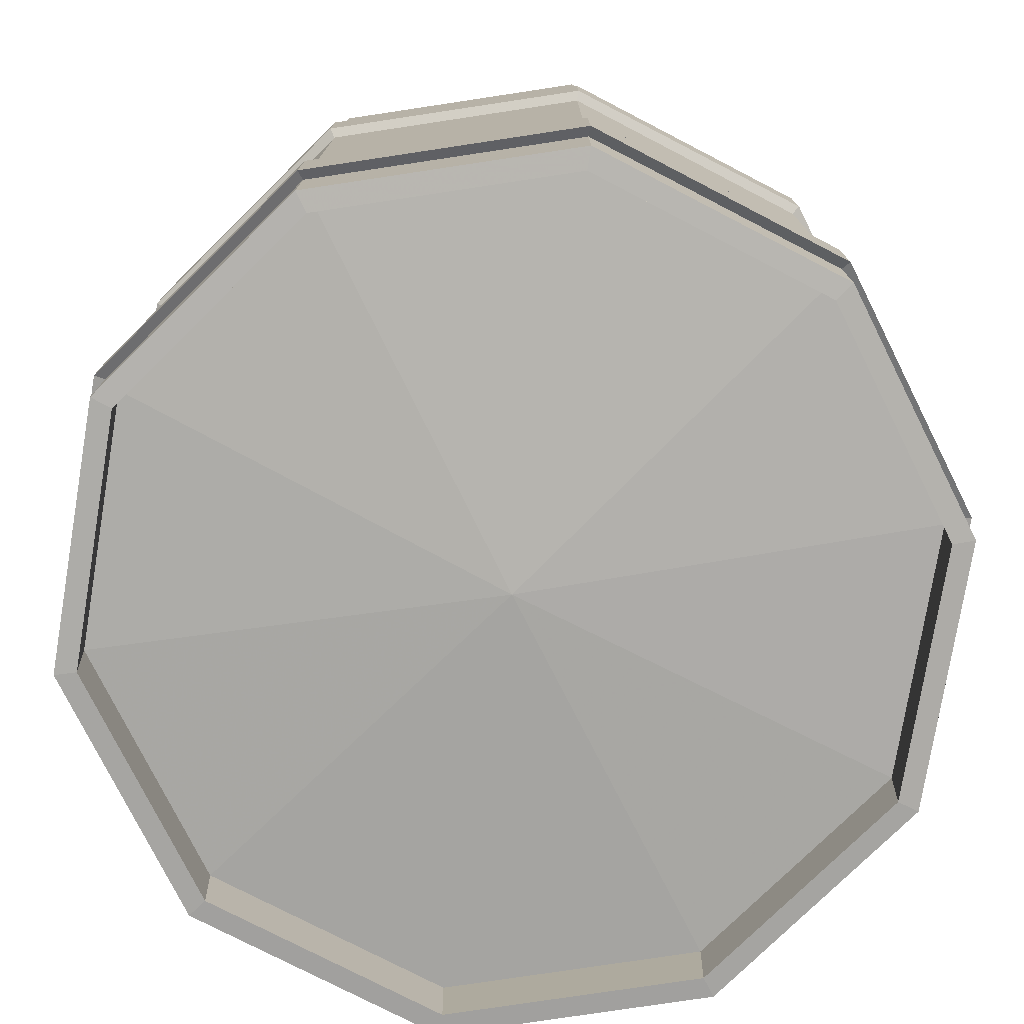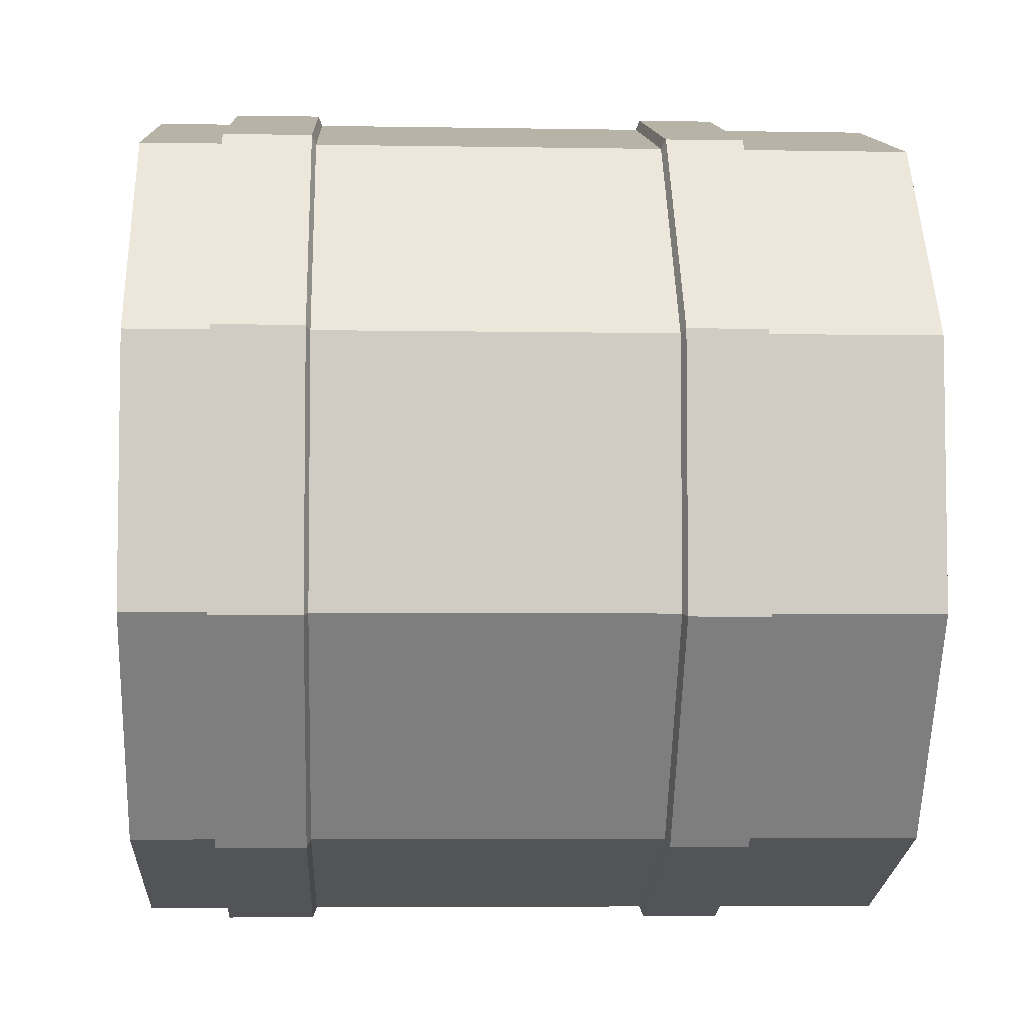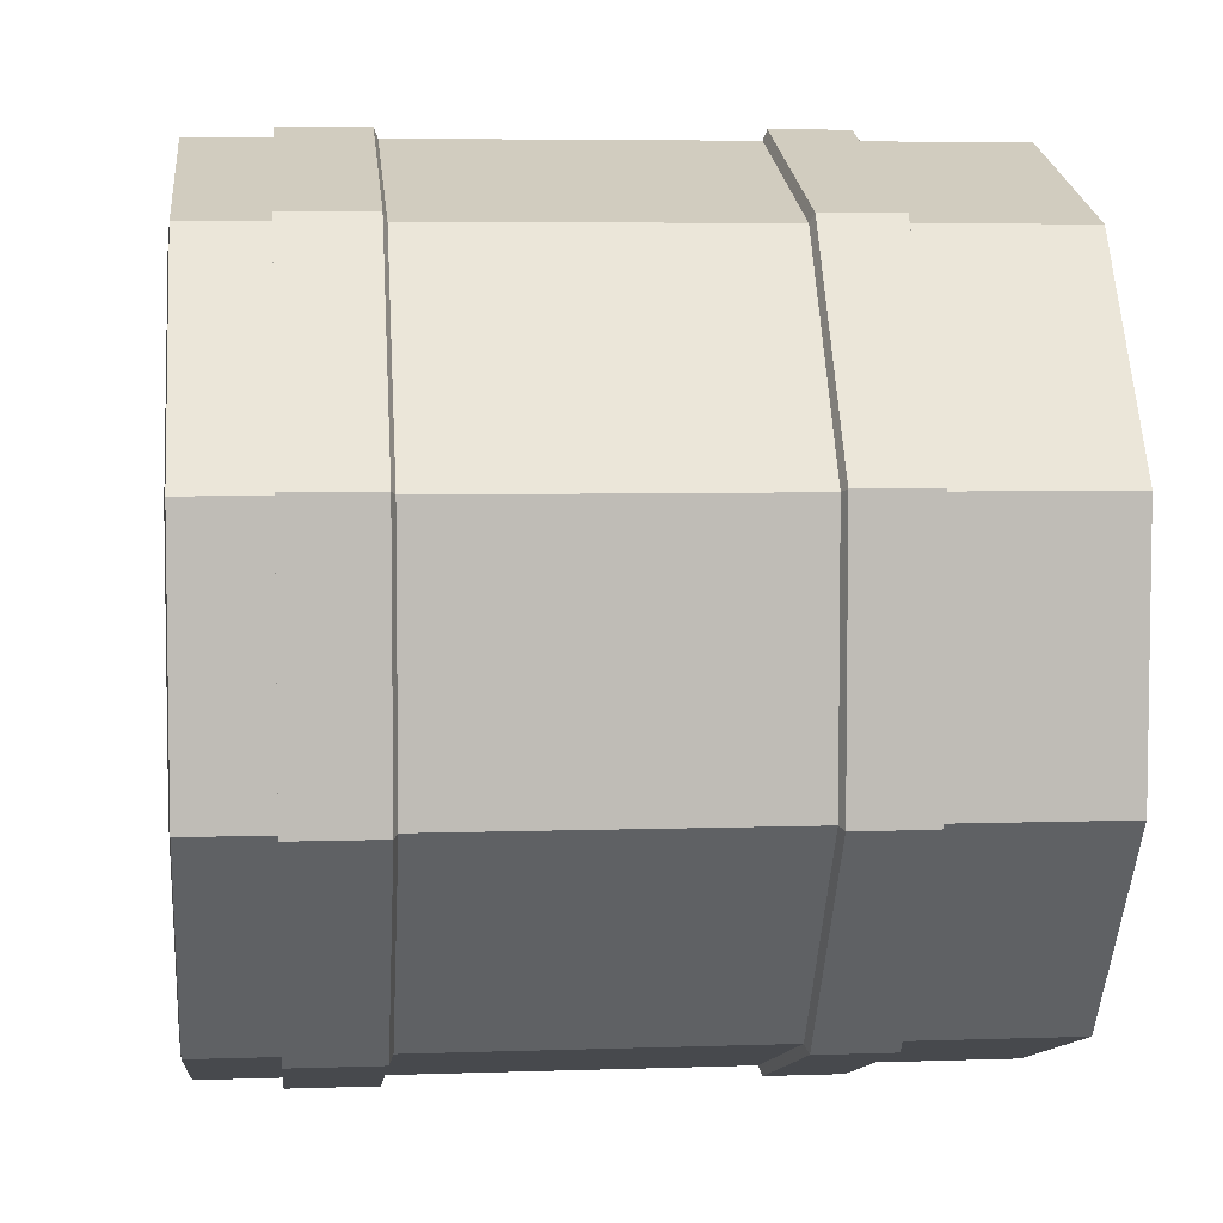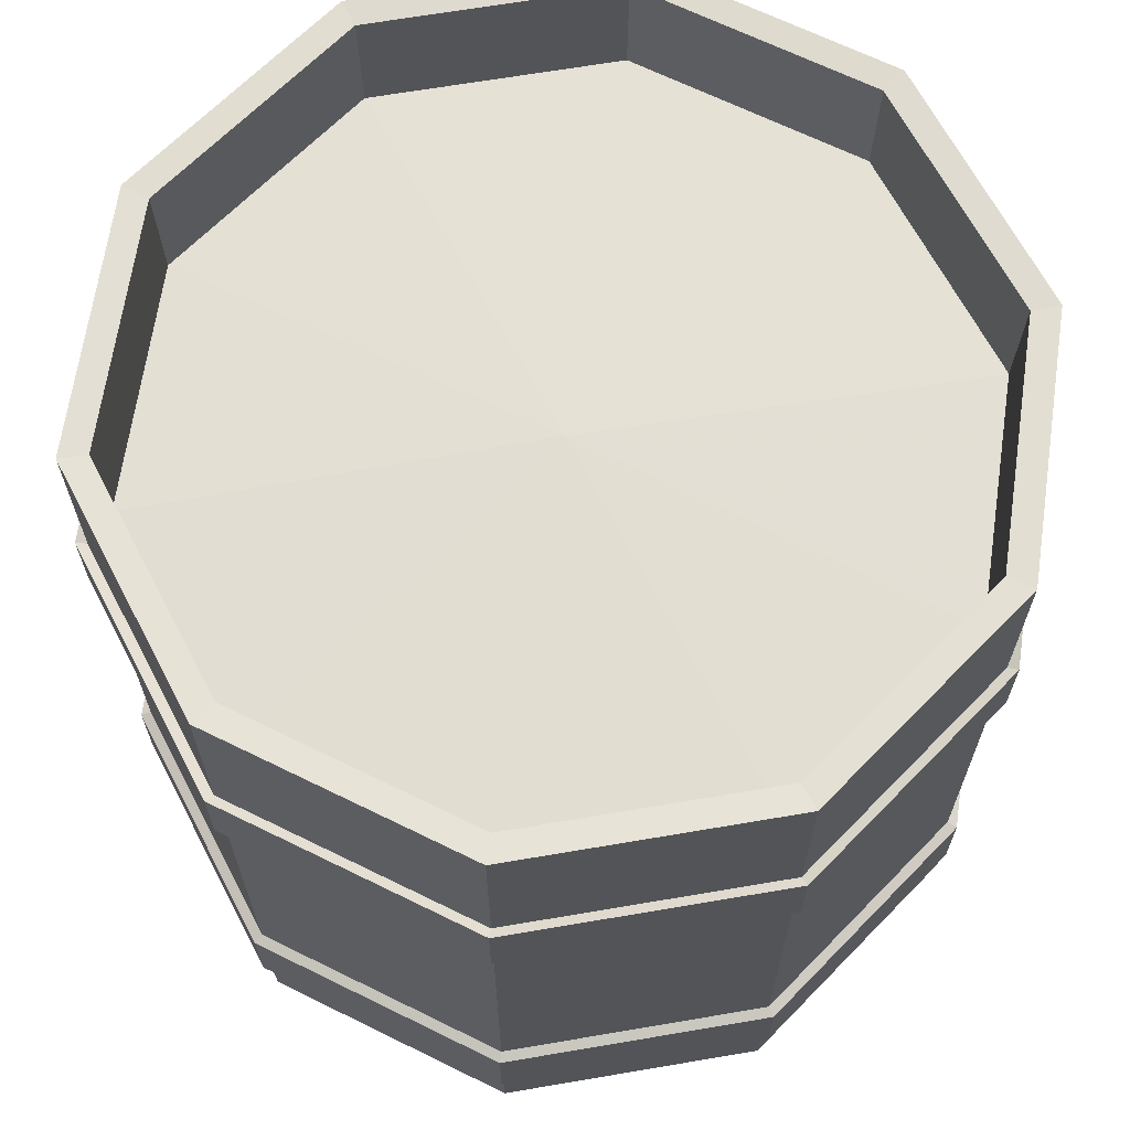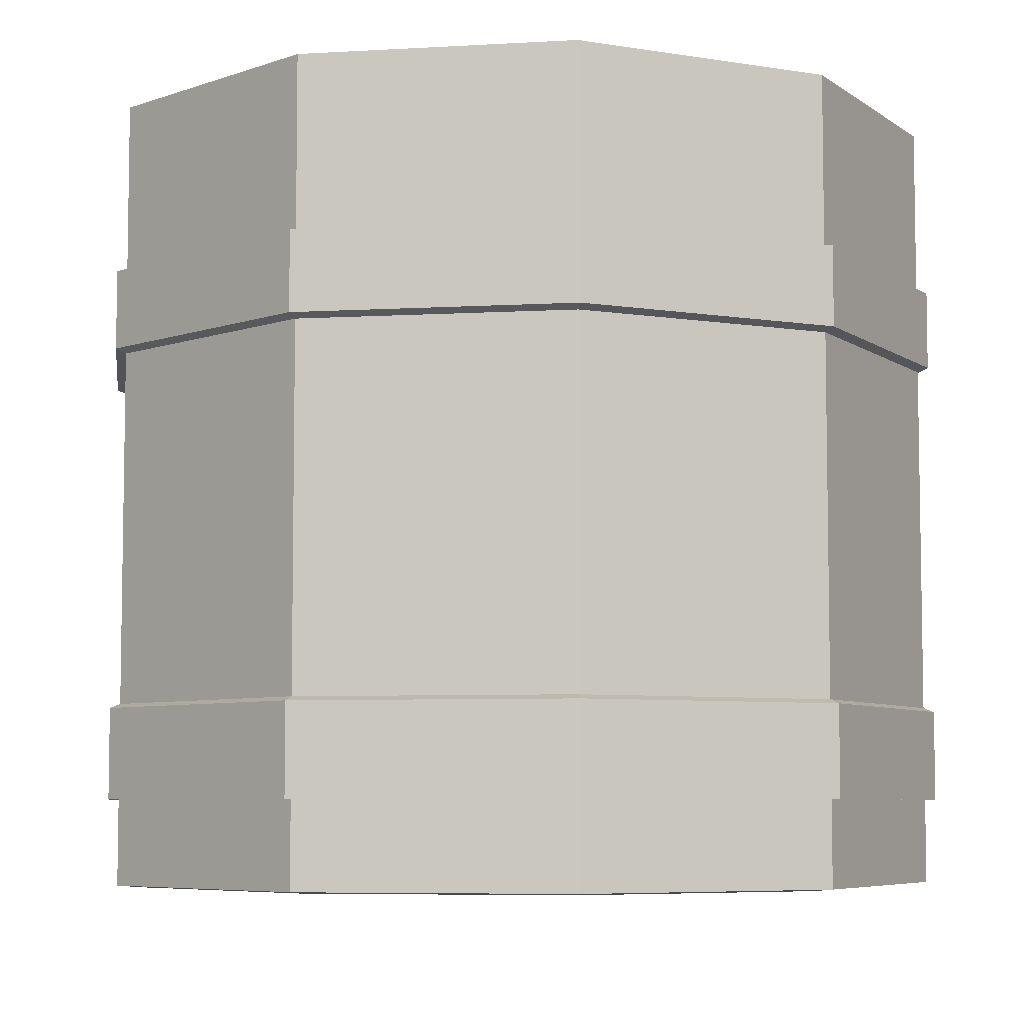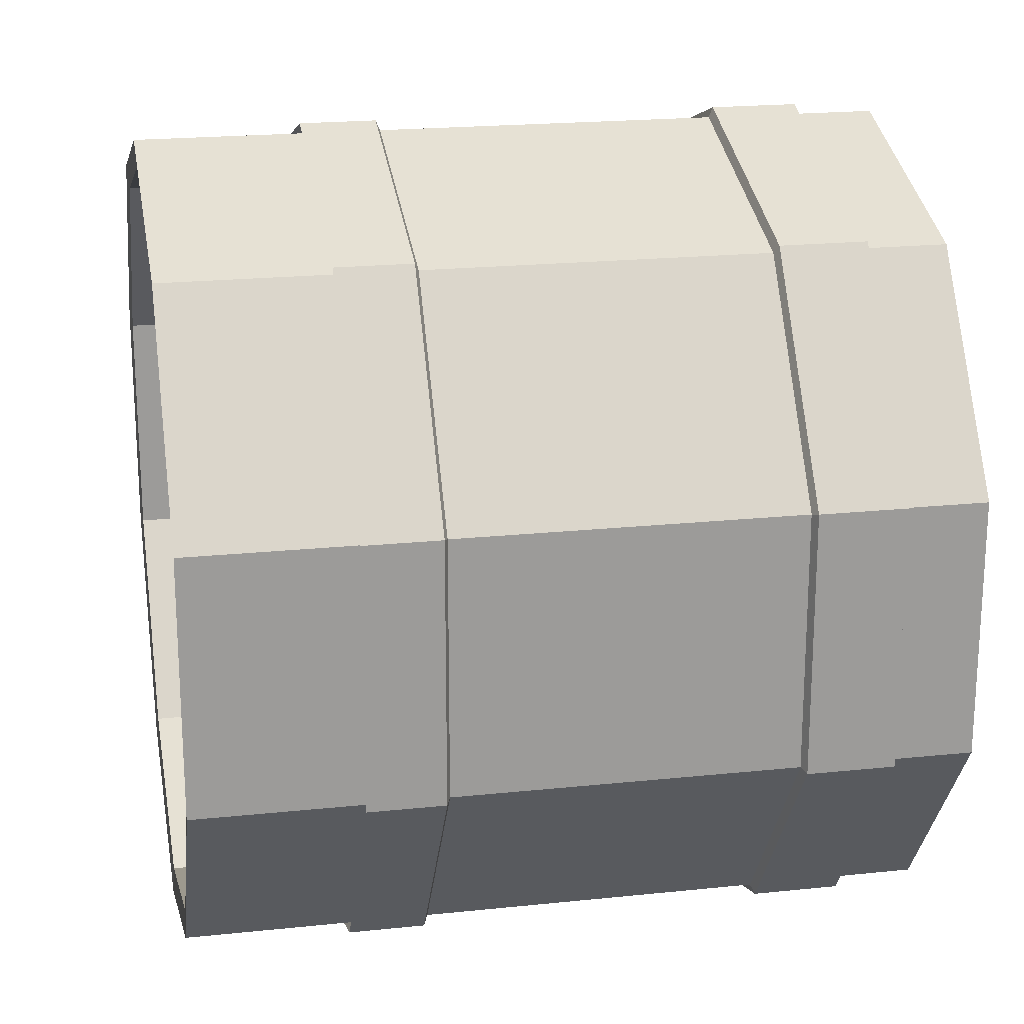
<metadata>
{"format":"obj","ext":"obj","renderer":"f3d","projection":"perspective","resolution":1024,"background":"white","views":[{"elev":-76.8,"azim":62.6,"up":"+Y"},{"elev":-5.3,"azim":87.0,"up":"+Z"},{"elev":5.6,"azim":84.0,"up":"+Z"},{"elev":66.6,"azim":152.3,"up":"+Y"},{"elev":-6.3,"azim":171.9,"up":"+Y"},{"elev":20.5,"azim":-100.8,"up":"+Z"}]}
</metadata>
<code>
v -2.227 10.34 -36.27
v -23.12 10.34 -65.03
v -56.93 10.34 -76.02
v -90.74 10.34 -65.03
v -111.6 10.34 -36.27
v -111.6 10.34 -0.7236
v -90.74 10.34 28.04
v -56.93 10.34 39.02
v -23.12 10.34 28.04
v -2.227 10.34 -0.7237
v -3.924 91.98 -35.72
v -24.17 91.98 -63.59
v -56.93 91.98 -74.23
v -89.69 91.98 -63.59
v -109.9 91.98 -35.72
v -109.9 91.98 -1.275
v -89.69 91.98 26.59
v -56.93 91.98 37.24
v -24.17 91.98 26.59
v -3.924 91.98 -1.275
v -56.93 6.748 -18.5
v -56.93 93.78 -18.5
v -56.93 108.2 37.52
v -89.86 108.2 26.82
v -110.2 108.2 -1.188
v -110.2 108.2 -35.81
v -89.86 108.2 -63.82
v -56.93 108.2 -74.51
v -24.01 108.2 -63.82
v -3.656 108.2 -35.81
v -3.656 108.2 -1.188
v -24.01 108.2 26.82
v -56.93 108.4 41.36
v -92.12 108.4 29.93
v -113.9 108.4 4e-05
v -113.9 108.4 -37
v -92.12 108.4 -66.93
v -56.93 108.4 -78.36
v -21.75 108.4 -66.93
v 3e-05 108.4 -37
v -7e-06 108.4 1e-05
v -21.75 108.4 29.93
v -56.93 24.67 41.36
v -92.12 24.67 29.93
v -113.9 24.67 4e-05
v -113.9 24.67 -37
v -92.12 24.67 -66.93
v -56.93 24.67 -78.36
v -21.75 24.67 -66.93
v 2.6e-05 24.67 -37
v -4e-06 24.67 1e-05
v -21.75 24.67 29.93
v -56.93 12.51 41.36
v -92.12 12.51 29.93
v -113.9 12.51 4e-05
v -113.9 12.51 -37
v -92.12 12.51 -66.93
v -56.93 12.51 -78.36
v -21.75 12.51 -66.93
v 2.6e-05 12.51 -37
v -4e-06 12.51 1e-05
v -21.75 12.51 29.93
v -56.93 84.02 41.36
v -92.12 84.02 29.93
v -113.9 84.02 4e-05
v -113.9 84.02 -37
v -92.12 84.02 -66.93
v -56.93 84.02 -78.36
v -21.75 84.02 -66.93
v 3e-05 84.02 -37
v -7e-06 84.02 1e-05
v -21.75 84.02 29.93
v -56.93 73.37 41.36
v -92.12 73.37 29.93
v -113.9 73.37 4e-05
v -113.9 73.37 -37
v -92.12 73.37 -66.93
v -56.93 73.37 -78.36
v -21.75 73.37 -66.93
v 3e-05 73.37 -37
v -7e-06 73.37 1e-05
v -21.75 73.37 29.93
v -92.97 11.64 31.1
v -92.97 24.1 31.1
v -56.93 11.64 42.81
v -56.93 24.1 42.81
v -115.2 11.64 0.4483
v -115.2 24.1 0.4483
v -115.2 11.64 -37.44
v -115.2 24.1 -37.44
v -92.97 11.64 -68.1
v -92.97 24.1 -68.1
v -56.93 11.64 -79.81
v -56.93 24.1 -79.81
v -20.89 11.64 -68.1
v -20.89 24.1 -68.1
v 1.38 11.64 -37.44
v 1.38 24.1 -37.44
v 1.38 11.64 0.4483
v 1.38 24.1 0.4483
v -20.89 11.64 31.1
v -20.89 24.1 31.1
v -92.97 73.97 31.1
v -92.97 84.89 31.1
v -56.93 73.97 42.81
v -56.93 84.89 42.81
v -115.2 73.97 0.4483
v -115.2 84.89 0.4483
v -115.2 73.97 -37.44
v -115.2 84.89 -37.44
v -92.97 73.97 -68.1
v -92.97 84.89 -68.1
v -56.93 73.97 -79.81
v -56.93 84.89 -79.81
v -20.89 73.97 -68.1
v -20.89 84.89 -68.1
v 1.38 73.97 -37.44
v 1.38 84.89 -37.44
v 1.38 73.97 0.4483
v 1.38 84.89 0.4483
v -20.89 73.97 31.1
v -20.89 84.89 31.1
v -21.75 -0 29.93
v -56.93 -0 41.36
v -92.12 -0 29.93
v -113.9 -0 4e-05
v -113.9 -0 -37
v -92.12 -0 -66.93
v -56.93 -0 -78.36
v -21.75 -0 -66.93
v 2.6e-05 -0 -37
v -4e-06 -0 1e-05
v -23.56 -0.2678 27.43
v -56.93 -0.2678 38.27
v -90.3 -0.2678 27.43
v -110.9 -0.2678 -0.9556
v -110.9 -0.2678 -36.04
v -90.3 -0.2678 -64.43
v -56.93 -0.2678 -75.27
v -23.56 -0.2678 -64.43
v -2.941 -0.2678 -36.04
v -2.941 -0.2678 -0.9556
f 141 1 2 140
f 140 2 3 139
f 139 3 4 138
f 138 4 5 137
f 137 5 6 136
f 136 6 7 135
f 135 7 8 134
f 133 134 8 9
f 142 133 9 10
f 142 10 1 141
f 2 1 21
f 3 2 21
f 4 3 21
f 5 4 21
f 6 5 21
f 7 6 21
f 8 7 21
f 9 8 21
f 10 9 21
f 1 10 21
f 22 11 12
f 22 12 13
f 22 13 14
f 22 14 15
f 22 15 16
f 22 16 17
f 22 17 18
f 22 18 19
f 22 19 20
f 22 20 11
f 17 24 23 18
f 16 25 24 17
f 15 26 25 16
f 14 27 26 15
f 13 28 27 14
f 12 29 28 13
f 11 30 29 12
f 20 31 30 11
f 19 32 31 20
f 18 23 32 19
f 24 34 33 23
f 25 35 34 24
f 26 36 35 25
f 27 37 36 26
f 28 38 37 27
f 29 39 38 28
f 30 40 39 29
f 31 41 40 30
f 32 42 41 31
f 32 23 33 42
f 74 44 43 73
f 75 45 44 74
f 76 46 45 75
f 77 47 46 76
f 78 48 47 77
f 79 49 48 78
f 80 50 49 79
f 81 51 50 80
f 82 52 51 81
f 82 73 43 52
f 84 83 85 86
f 88 87 83 84
f 90 89 87 88
f 92 91 89 90
f 94 93 91 92
f 96 95 93 94
f 98 97 95 96
f 100 99 97 98
f 102 101 99 100
f 102 86 85 101
f 34 64 63 33
f 35 65 64 34
f 36 66 65 35
f 37 67 66 36
f 38 68 67 37
f 39 69 68 38
f 40 70 69 39
f 41 71 70 40
f 42 72 71 41
f 42 33 63 72
f 104 103 105 106
f 108 107 103 104
f 110 109 107 108
f 112 111 109 110
f 114 113 111 112
f 116 115 113 114
f 118 117 115 116
f 120 119 117 118
f 122 121 119 120
f 106 105 121 122
f 54 53 85 83
f 43 44 84 86
f 55 54 83 87
f 44 45 88 84
f 56 55 87 89
f 45 46 90 88
f 57 56 89 91
f 46 47 92 90
f 58 57 91 93
f 47 48 94 92
f 59 58 93 95
f 48 49 96 94
f 60 59 95 97
f 49 50 98 96
f 61 60 97 99
f 50 51 100 98
f 62 61 99 101
f 51 52 102 100
f 52 43 86 102
f 53 62 101 85
f 74 73 105 103
f 63 64 104 106
f 75 74 103 107
f 64 65 108 104
f 76 75 107 109
f 65 66 110 108
f 77 76 109 111
f 66 67 112 110
f 78 77 111 113
f 67 68 114 112
f 79 78 113 115
f 68 69 116 114
f 80 79 115 117
f 69 70 118 116
f 81 80 117 119
f 70 71 120 118
f 82 81 119 121
f 71 72 122 120
f 73 82 121 105
f 72 63 106 122
f 62 53 124 123
f 54 125 124 53
f 55 126 125 54
f 56 127 126 55
f 57 128 127 56
f 58 129 128 57
f 59 130 129 58
f 60 131 130 59
f 61 132 131 60
f 62 123 132 61
f 123 124 134 133
f 125 135 134 124
f 126 136 135 125
f 127 137 136 126
f 128 138 137 127
f 129 139 138 128
f 130 140 139 129
f 131 141 140 130
f 132 142 141 131
f 132 123 133 142

</code>
